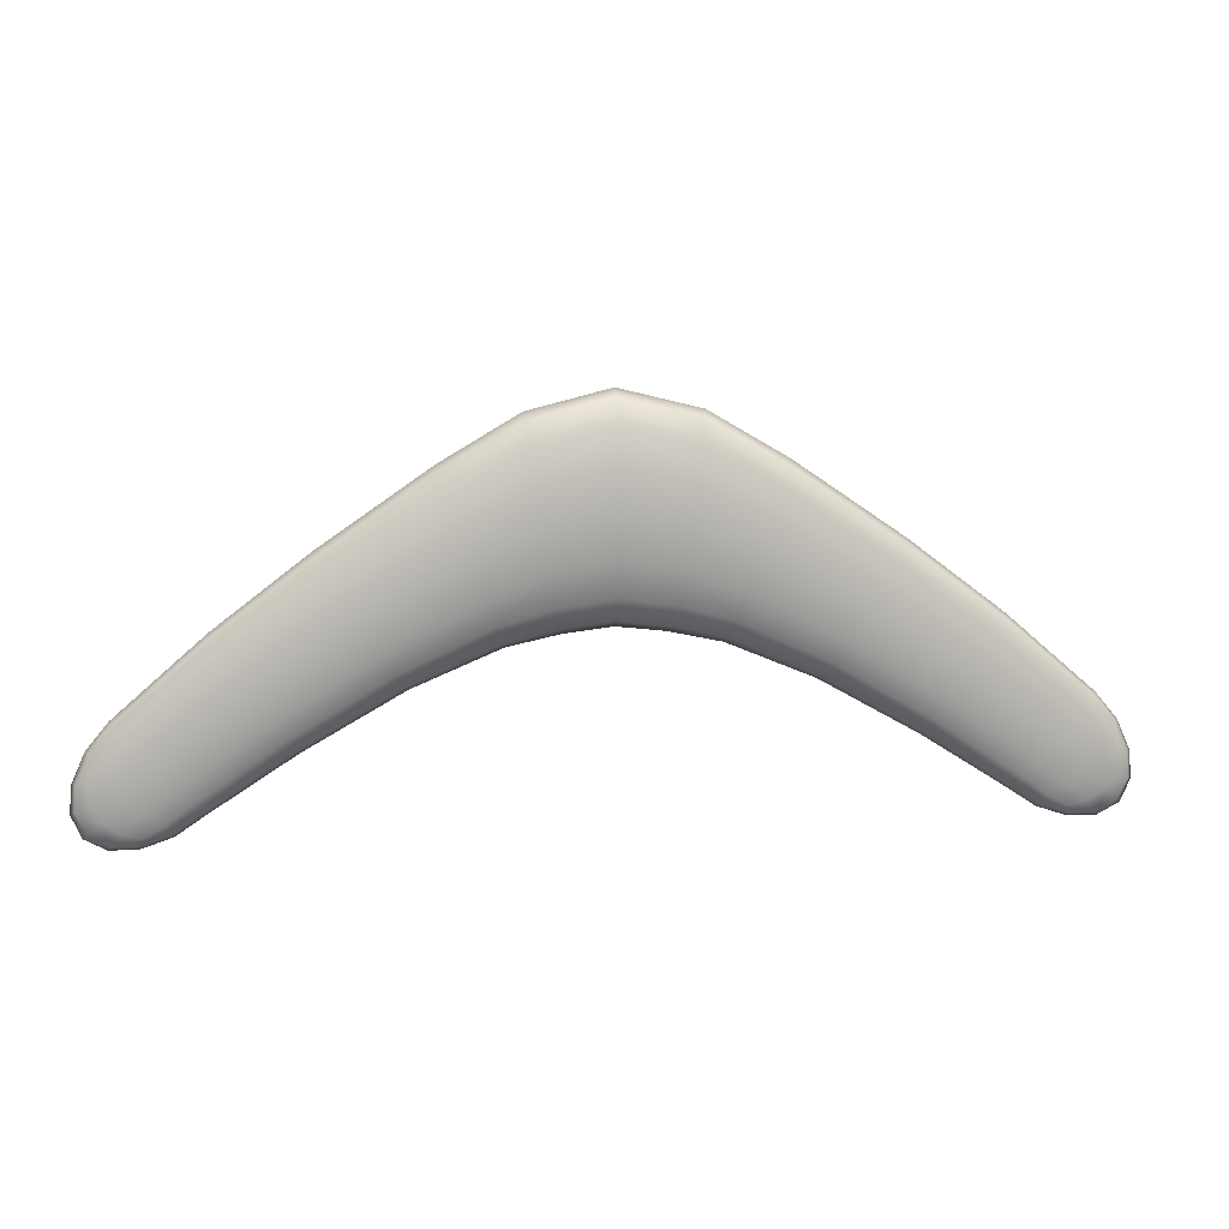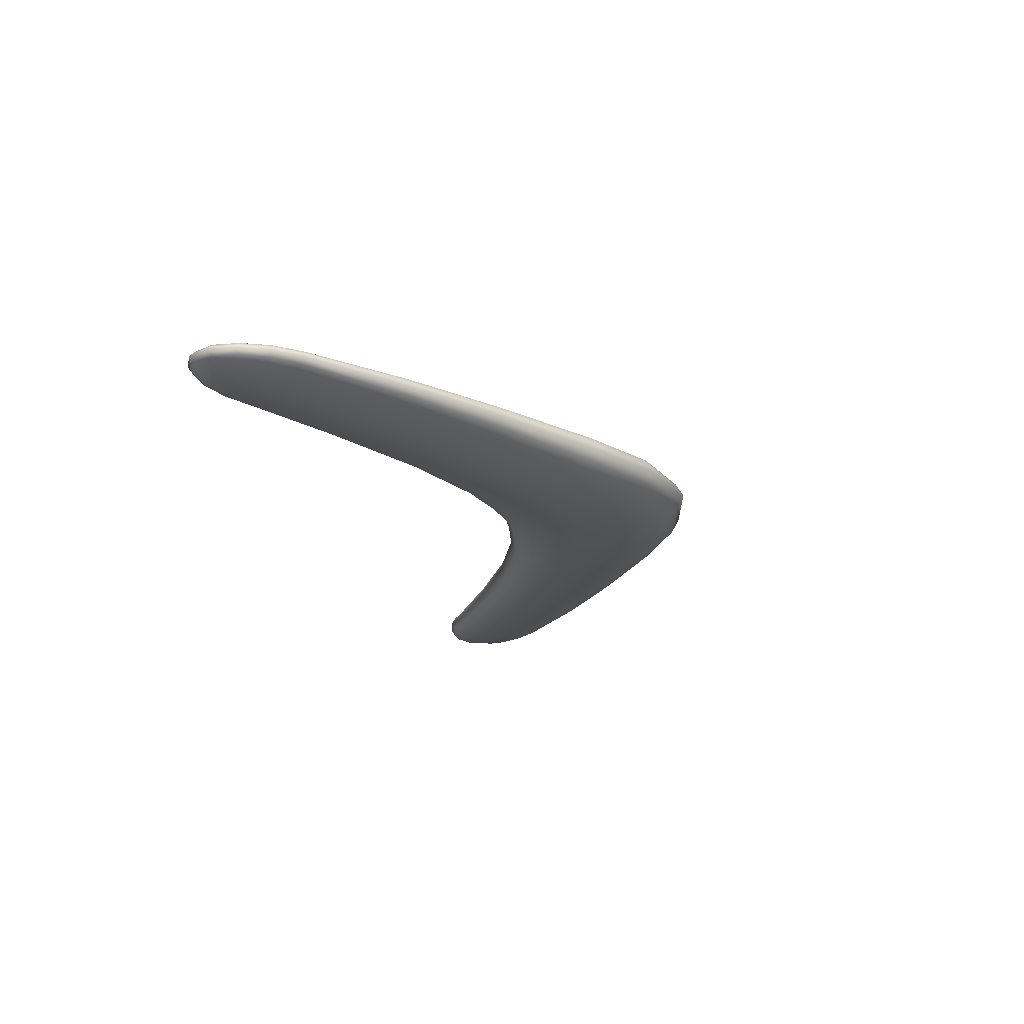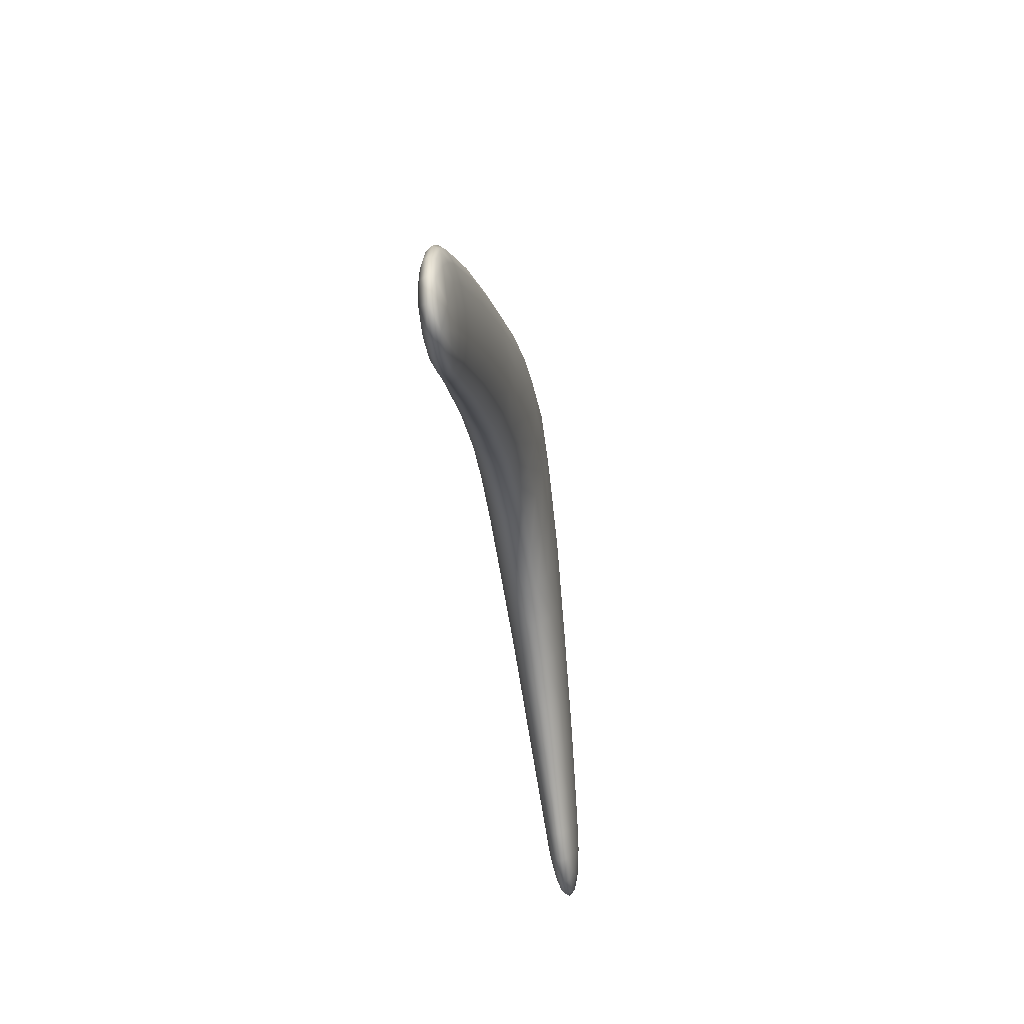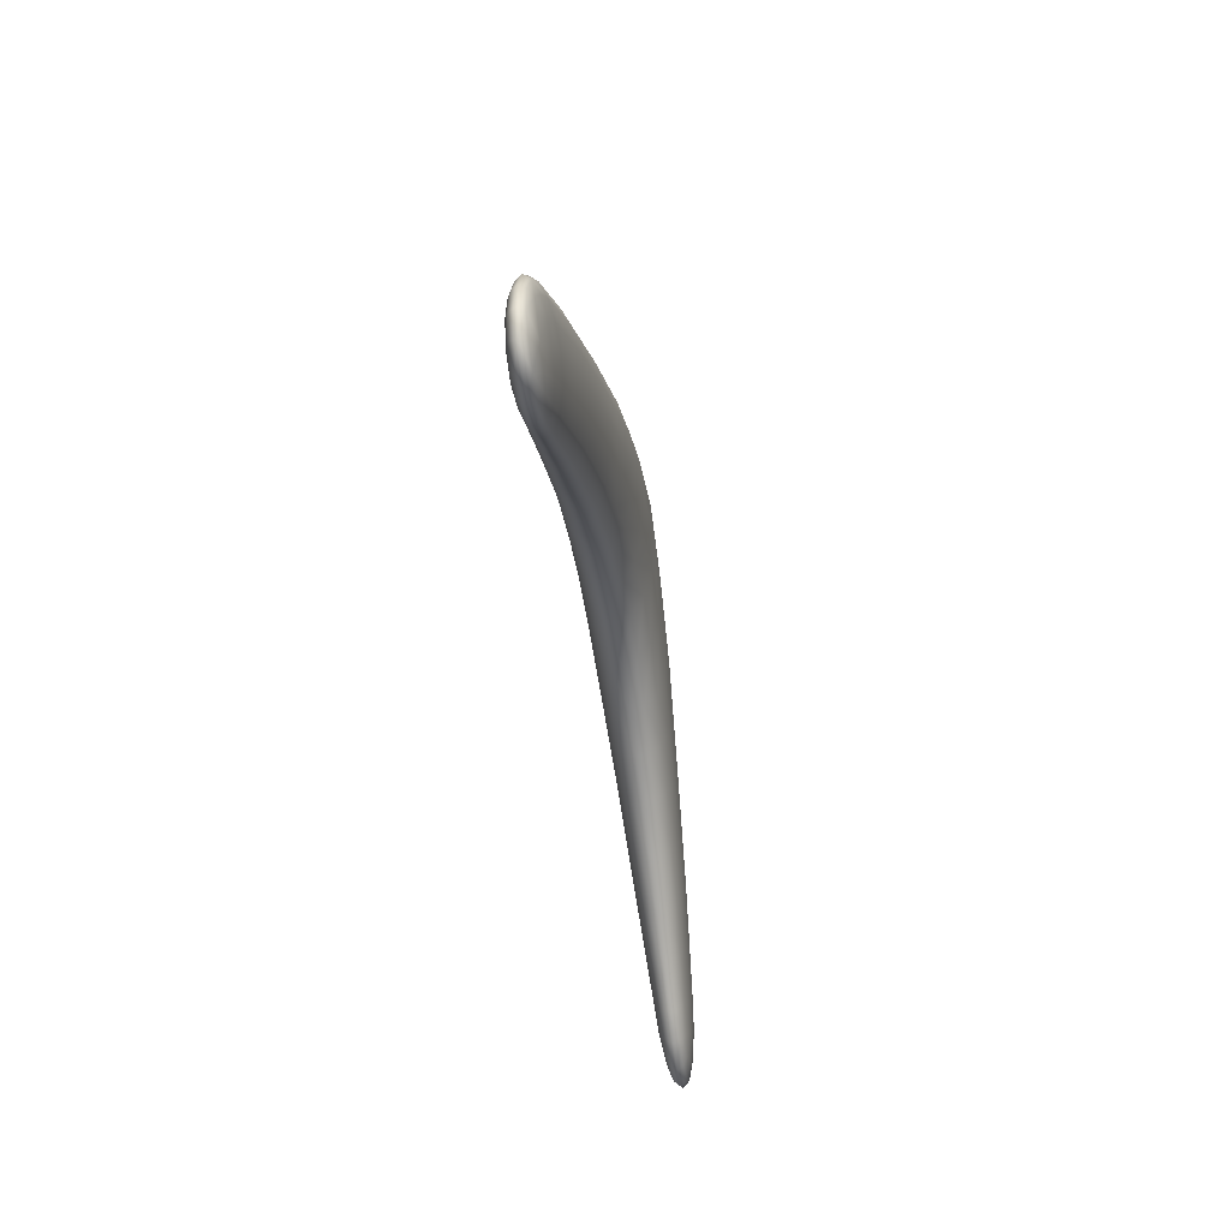
<metadata>
{"format":"obj","ext":"obj","renderer":"f3d","projection":"perspective","resolution":1024,"background":"white","views":[{"elev":12.4,"azim":-6.8,"up":"+Z"},{"elev":-21.3,"azim":-75.0,"up":"+Y"},{"elev":-41.8,"azim":98.3,"up":"+Z"},{"elev":-44.0,"azim":-81.9,"up":"+Z"}]}
</metadata>
<code>
v  39.74 0.8315 -19.86
v  39.49 0.9693 -21.3
v  37.79 1.273 -19.55
v  38.61 0.9761 -18.22
v  38.62 1.049 -22.82
v  36.72 1.398 -21.09
v  34.47 1.582 -19.05
v  35.82 1.415 -17.56
v  36.89 1.068 -16.38
v  35.79 0.9004 -24.21
v  34.05 1.071 -23.25
v  35.29 1.338 -22.3
v  37.19 1.013 -23.83
v  32.05 1.187 -21.71
v  33.12 1.5 -20.53
v  39.39 0.5346 -17.63
v  40.52 0.4838 -19.96
v  37.62 0.591 -15.58
v  37.89 0 -15.28
v  39.73 0 -17.5
v  40.84 0 -19.97
v  38.18 0.5581 -24.93
v  35.96 0.5315 -24.98
v  39.86 0.5834 -23.94
v  40.28 0 -24.32
v  38.41 0 -25.33
v  36.01 0 -25.3
v  40.68 0.5317 -22.17
v  41.1 0 -22.36
v  33.53 0.6025 -24.08
v  33.44 0 -24.43
v  31.05 0 -22.82
v  31.32 0.6787 -22.51
v  32.13 1.619 -14.6
v  33.17 1.22 -13.26
v  30.82 1.811 -16.27
v  28.47 1.355 -19.28
v  29.51 1.716 -17.95
v  33.88 0.675 -12.36
v  34.14 0 -12.01
v  27.76 0.774 -20.19
v  27.5 0 -20.53
v  21.51 1.66 -4.314
v  20.43 2.197 -6.006
v  16.14 2.397 -3.345
v  17.06 1.824 -1.399
v  19.09 2.447 -8.128
v  14.97 2.648 -5.785
v  17.74 2.303 -10.25
v  16.66 1.806 -11.94
v  12.88 1.929 -10.17
v  13.81 2.473 -8.225
v  22.24 0.92 -3.169
v  17.69 1.016 -0.0825
v  22.51 0 -2.734
v  17.93 0 0.4177
v  15.93 1.026 -13.09
v  12.26 1.092 -11.49
v  15.66 0 -13.52
v  12.02 0 -11.99
v  11.84 2.598 -0.6834
v  5.954 2.754 2.235
v  6.399 2.12 4.912
v  12.62 1.988 1.516
v  10.86 2.85 -3.442
v  5.4 2.999 -1.108
v  9.104 2.052 -8.399
v  4.415 2.137 -7.064
v  4.85 2.765 -4.432
v  9.883 2.644 -6.2
v  6.701 1.19 6.727
v  13.15 1.111 3.004
v  6.817 0 7.418
v  13.35 0 3.569
v  8.576 1.158 -9.887
v  4.122 1.202 -8.835
v  8.375 0 -10.45
v  4.011 0 -9.505
v  28.44 1.822 -11.63
v  24.44 2.01 -8.817
v  25.48 1.516 -7.227
v  29.45 1.372 -10.14
v  27.17 2.04 -13.49
v  23.13 2.244 -10.81
v  24.89 1.524 -16.85
v  20.78 1.665 -14.4
v  21.82 2.117 -12.81
v  25.9 1.932 -15.36
v  26.19 0.8395 -6.151
v  30.14 0.759 -9.133
v  26.46 0 -5.742
v  30.4 0 -8.751
v  24.2 0.8692 -17.86
v  20.07 0.9477 -15.47
v  23.94 0 -18.24
v  19.8 0 -15.88
v  0 2.194 6.442
v  0 2.845 3.584
v  0 3.091 0.0073
v  0 2.845 -3.559
v  0 2.194 -6.394
v  0 1.234 8.377
v  0 0 9.114
v  0 1.234 -8.306
v  0 0 -9.031
v  -39.74 0.8315 -19.86
v  -38.61 0.9761 -18.22
v  -37.79 1.273 -19.55
v  -39.49 0.9693 -21.3
v  -38.62 1.049 -22.82
v  -36.72 1.398 -21.09
v  -34.47 1.582 -19.05
v  -35.82 1.415 -17.56
v  -36.89 1.068 -16.38
v  -35.79 0.9004 -24.21
v  -37.19 1.013 -23.83
v  -35.29 1.338 -22.3
v  -34.05 1.071 -23.25
v  -32.05 1.187 -21.71
v  -33.12 1.5 -20.53
v  -40.52 0.4838 -19.96
v  -39.39 0.5346 -17.63
v  -37.62 0.591 -15.58
v  -37.89 0 -15.28
v  -39.73 0 -17.5
v  -40.84 0 -19.97
v  -35.96 0.5315 -24.98
v  -38.18 0.5581 -24.93
v  -39.86 0.5834 -23.94
v  -40.28 0 -24.32
v  -38.41 0 -25.33
v  -36.01 0 -25.3
v  -40.68 0.5317 -22.17
v  -41.1 0 -22.36
v  -33.53 0.6025 -24.08
v  -33.44 0 -24.43
v  -31.05 0 -22.82
v  -31.32 0.6787 -22.51
v  -33.17 1.22 -13.26
v  -32.13 1.619 -14.6
v  -30.82 1.811 -16.27
v  -29.51 1.716 -17.95
v  -28.47 1.355 -19.28
v  -33.88 0.675 -12.36
v  -34.14 0 -12.01
v  -27.76 0.774 -20.19
v  -27.5 0 -20.53
v  -21.51 1.66 -4.314
v  -17.06 1.824 -1.399
v  -16.14 2.397 -3.345
v  -20.43 2.197 -6.006
v  -14.97 2.648 -5.785
v  -19.09 2.447 -8.128
v  -17.74 2.303 -10.25
v  -13.81 2.473 -8.225
v  -12.88 1.929 -10.17
v  -16.66 1.806 -11.94
v  -22.24 0.92 -3.169
v  -17.69 1.016 -0.0825
v  -22.51 0 -2.734
v  -17.93 0 0.4177
v  -12.26 1.092 -11.49
v  -15.93 1.026 -13.09
v  -12.02 0 -11.99
v  -15.66 0 -13.52
v  -11.84 2.598 -0.6834
v  -12.62 1.988 1.516
v  -6.399 2.12 4.912
v  -5.954 2.754 2.235
v  -10.86 2.85 -3.442
v  -5.4 2.999 -1.108
v  -9.104 2.052 -8.399
v  -9.883 2.644 -6.2
v  -4.85 2.765 -4.432
v  -4.415 2.137 -7.064
v  -13.15 1.111 3.004
v  -6.701 1.19 6.727
v  -13.35 0 3.569
v  -6.817 0 7.418
v  -8.576 1.158 -9.887
v  -4.122 1.202 -8.835
v  -8.375 0 -10.45
v  -4.011 0 -9.505
v  -28.44 1.822 -11.63
v  -29.45 1.372 -10.14
v  -25.48 1.516 -7.227
v  -24.44 2.01 -8.817
v  -27.17 2.04 -13.49
v  -23.13 2.244 -10.81
v  -24.89 1.524 -16.85
v  -25.9 1.932 -15.36
v  -21.82 2.117 -12.81
v  -20.78 1.665 -14.4
v  -30.14 0.759 -9.133
v  -26.19 0.8395 -6.151
v  -30.4 0 -8.751
v  -26.46 0 -5.742
v  -24.2 0.8692 -17.86
v  -20.07 0.9477 -15.47
v  -23.94 0 -18.24
v  -19.8 0 -15.88
v  39.74 -0.8315 -19.86
v  38.61 -0.9761 -18.22
v  37.79 -1.273 -19.55
v  39.49 -0.9693 -21.3
v  38.62 -1.049 -22.82
v  36.72 -1.398 -21.09
v  34.47 -1.582 -19.05
v  35.82 -1.415 -17.56
v  36.89 -1.068 -16.38
v  35.79 -0.9004 -24.21
v  37.19 -1.013 -23.83
v  35.29 -1.338 -22.3
v  34.05 -1.071 -23.25
v  32.05 -1.187 -21.71
v  33.12 -1.5 -20.53
v  40.52 -0.4838 -19.96
v  39.39 -0.5346 -17.63
v  37.62 -0.591 -15.58
v  35.96 -0.5315 -24.98
v  38.18 -0.5581 -24.93
v  39.86 -0.5834 -23.94
v  40.68 -0.5317 -22.17
v  33.53 -0.6025 -24.08
v  31.32 -0.6787 -22.51
v  33.17 -1.22 -13.26
v  32.13 -1.619 -14.6
v  30.82 -1.811 -16.27
v  29.51 -1.716 -17.95
v  28.47 -1.355 -19.28
v  33.88 -0.675 -12.36
v  27.76 -0.774 -20.19
v  21.51 -1.66 -4.314
v  17.06 -1.824 -1.399
v  16.14 -2.397 -3.345
v  20.43 -2.197 -6.006
v  14.97 -2.648 -5.785
v  19.09 -2.447 -8.128
v  17.74 -2.303 -10.25
v  13.81 -2.473 -8.225
v  12.88 -1.929 -10.17
v  16.66 -1.806 -11.94
v  22.24 -0.92 -3.169
v  17.69 -1.016 -0.0825
v  12.26 -1.092 -11.49
v  15.93 -1.026 -13.09
v  11.84 -2.598 -0.6834
v  12.62 -1.988 1.516
v  6.399 -2.12 4.912
v  5.954 -2.754 2.235
v  10.86 -2.85 -3.442
v  5.4 -2.999 -1.108
v  9.104 -2.052 -8.399
v  9.883 -2.644 -6.2
v  4.85 -2.765 -4.432
v  4.415 -2.137 -7.064
v  13.15 -1.111 3.004
v  6.701 -1.19 6.727
v  8.576 -1.158 -9.887
v  4.122 -1.202 -8.835
v  28.44 -1.822 -11.63
v  29.45 -1.372 -10.14
v  25.48 -1.516 -7.227
v  24.44 -2.01 -8.817
v  27.17 -2.04 -13.49
v  23.13 -2.244 -10.81
v  24.89 -1.524 -16.85
v  25.9 -1.932 -15.36
v  21.82 -2.117 -12.81
v  20.78 -1.665 -14.4
v  30.14 -0.759 -9.133
v  26.19 -0.8395 -6.151
v  24.2 -0.8692 -17.86
v  20.07 -0.9477 -15.47
v  0 -2.194 6.442
v  0 -2.845 3.584
v  0 -3.091 0.0073
v  0 -2.845 -3.559
v  0 -2.194 -6.394
v  0 -1.234 8.377
v  0 -1.234 -8.306
v  -39.74 -0.8315 -19.86
v  -39.49 -0.9693 -21.3
v  -37.79 -1.273 -19.55
v  -38.61 -0.9761 -18.22
v  -38.62 -1.049 -22.82
v  -36.72 -1.398 -21.09
v  -34.47 -1.582 -19.05
v  -35.82 -1.415 -17.56
v  -36.89 -1.068 -16.38
v  -35.79 -0.9004 -24.21
v  -34.05 -1.071 -23.25
v  -35.29 -1.338 -22.3
v  -37.19 -1.013 -23.83
v  -32.05 -1.187 -21.71
v  -33.12 -1.5 -20.53
v  -39.39 -0.5346 -17.63
v  -40.52 -0.4838 -19.96
v  -37.62 -0.591 -15.58
v  -38.18 -0.5581 -24.93
v  -35.96 -0.5315 -24.98
v  -39.86 -0.5834 -23.94
v  -40.68 -0.5317 -22.17
v  -33.53 -0.6025 -24.08
v  -31.32 -0.6787 -22.51
v  -32.13 -1.619 -14.6
v  -33.17 -1.22 -13.26
v  -30.82 -1.811 -16.27
v  -28.47 -1.355 -19.28
v  -29.51 -1.716 -17.95
v  -33.88 -0.675 -12.36
v  -27.76 -0.774 -20.19
v  -21.51 -1.66 -4.314
v  -20.43 -2.197 -6.006
v  -16.14 -2.397 -3.345
v  -17.06 -1.824 -1.399
v  -19.09 -2.447 -8.128
v  -14.97 -2.648 -5.785
v  -17.74 -2.303 -10.25
v  -16.66 -1.806 -11.94
v  -12.88 -1.929 -10.17
v  -13.81 -2.473 -8.225
v  -22.24 -0.92 -3.169
v  -17.69 -1.016 -0.0825
v  -15.93 -1.026 -13.09
v  -12.26 -1.092 -11.49
v  -11.84 -2.598 -0.6834
v  -5.954 -2.754 2.235
v  -6.399 -2.12 4.912
v  -12.62 -1.988 1.516
v  -10.86 -2.85 -3.442
v  -5.4 -2.999 -1.108
v  -9.104 -2.052 -8.399
v  -4.415 -2.137 -7.064
v  -4.85 -2.765 -4.432
v  -9.883 -2.644 -6.2
v  -6.701 -1.19 6.727
v  -13.15 -1.111 3.004
v  -8.576 -1.158 -9.887
v  -4.122 -1.202 -8.835
v  -28.44 -1.822 -11.63
v  -24.44 -2.01 -8.817
v  -25.48 -1.516 -7.227
v  -29.45 -1.372 -10.14
v  -27.17 -2.04 -13.49
v  -23.13 -2.244 -10.81
v  -24.89 -1.524 -16.85
v  -20.78 -1.665 -14.4
v  -21.82 -2.117 -12.81
v  -25.9 -1.932 -15.36
v  -26.19 -0.8395 -6.151
v  -30.14 -0.759 -9.133
v  -24.2 -0.8692 -17.86
v  -20.07 -0.9477 -15.47
o Boomerang
g Boomerang
f 1 2 3 4
f 5 6 3 2
f 7 8 3 6
f 9 4 3 8
f 10 11 12 13
f 14 15 12 11
f 7 6 12 15
f 5 13 12 6
f 1 4 16 17
f 9 18 16 4
f 19 20 16 18
f 21 17 16 20
f 10 13 22 23
f 5 24 22 13
f 25 26 22 24
f 27 23 22 26
f 1 17 28 2
f 21 29 28 17
f 25 24 28 29
f 5 2 28 24
f 10 23 30 11
f 27 31 30 23
f 32 33 30 31
f 14 11 30 33
f 9 8 34 35
f 8 7 36 34
f 15 14 37 38
f 7 15 38 36
f 18 9 35 39
f 19 18 39 40
f 14 33 41 37
f 33 32 42 41
f 43 44 45 46
f 44 47 48 45
f 49 50 51 52
f 47 49 52 48
f 53 43 46 54
f 55 53 54 56
f 50 57 58 51
f 57 59 60 58
f 61 62 63 64
f 65 66 62 61
f 67 68 69 70
f 70 69 66 65
f 64 63 71 72
f 72 71 73 74
f 75 76 68 67
f 77 78 76 75
f 79 80 81 82
f 83 84 80 79
f 85 86 87 88
f 88 87 84 83
f 82 81 89 90
f 90 89 91 92
f 93 94 86 85
f 95 96 94 93
f 97 63 62 98
f 98 62 66 99
f 100 69 68 101
f 99 66 69 100
f 102 71 63 97
f 103 73 71 102
f 101 68 76 104
f 104 76 78 105
f 106 107 108 109
f 110 109 108 111
f 112 111 108 113
f 114 113 108 107
f 115 116 117 118
f 119 118 117 120
f 112 120 117 111
f 110 111 117 116
f 106 121 122 107
f 114 107 122 123
f 124 123 122 125
f 126 125 122 121
f 115 127 128 116
f 110 116 128 129
f 130 129 128 131
f 132 131 128 127
f 106 109 133 121
f 126 121 133 134
f 130 134 133 129
f 110 129 133 109
f 115 118 135 127
f 132 127 135 136
f 137 136 135 138
f 119 138 135 118
f 114 139 140 113
f 113 140 141 112
f 120 142 143 119
f 112 141 142 120
f 123 144 139 114
f 124 145 144 123
f 119 143 146 138
f 138 146 147 137
f 148 149 150 151
f 151 150 152 153
f 154 155 156 157
f 153 152 155 154
f 158 159 149 148
f 160 161 159 158
f 157 156 162 163
f 163 162 164 165
f 166 167 168 169
f 170 166 169 171
f 172 173 174 175
f 173 170 171 174
f 167 176 177 168
f 176 178 179 177
f 180 172 175 181
f 182 180 181 183
f 184 185 186 187
f 188 184 187 189
f 190 191 192 193
f 191 188 189 192
f 185 194 195 186
f 194 196 197 195
f 198 190 193 199
f 200 198 199 201
f 97 98 169 168
f 98 99 171 169
f 100 101 175 174
f 99 100 174 171
f 102 97 168 177
f 103 102 177 179
f 101 104 181 175
f 104 105 183 181
f 202 203 204 205
f 206 205 204 207
f 208 207 204 209
f 210 209 204 203
f 211 212 213 214
f 215 214 213 216
f 208 216 213 207
f 206 207 213 212
f 202 217 218 203
f 210 203 218 219
f 19 219 218 20
f 21 20 218 217
f 211 220 221 212
f 206 212 221 222
f 25 222 221 26
f 27 26 221 220
f 202 205 223 217
f 21 217 223 29
f 25 29 223 222
f 206 222 223 205
f 211 214 224 220
f 27 220 224 31
f 32 31 224 225
f 215 225 224 214
f 210 226 227 209
f 209 227 228 208
f 216 229 230 215
f 208 228 229 216
f 219 231 226 210
f 19 40 231 219
f 215 230 232 225
f 225 232 42 32
f 233 234 235 236
f 236 235 237 238
f 239 240 241 242
f 238 237 240 239
f 243 244 234 233
f 55 56 244 243
f 242 241 245 246
f 246 245 60 59
f 247 248 249 250
f 251 247 250 252
f 253 254 255 256
f 254 251 252 255
f 248 257 258 249
f 257 74 73 258
f 259 253 256 260
f 77 259 260 78
f 261 262 263 264
f 265 261 264 266
f 267 268 269 270
f 268 265 266 269
f 262 271 272 263
f 271 92 91 272
f 273 267 270 274
f 95 273 274 96
f 275 276 250 249
f 276 277 252 250
f 278 279 256 255
f 277 278 255 252
f 280 275 249 258
f 103 280 258 73
f 279 281 260 256
f 281 105 78 260
f 282 283 284 285
f 286 287 284 283
f 288 289 284 287
f 290 285 284 289
f 291 292 293 294
f 295 296 293 292
f 288 287 293 296
f 286 294 293 287
f 282 285 297 298
f 290 299 297 285
f 124 125 297 299
f 126 298 297 125
f 291 294 300 301
f 286 302 300 294
f 130 131 300 302
f 132 301 300 131
f 282 298 303 283
f 126 134 303 298
f 130 302 303 134
f 286 283 303 302
f 291 301 304 292
f 132 136 304 301
f 137 305 304 136
f 295 292 304 305
f 290 289 306 307
f 289 288 308 306
f 296 295 309 310
f 288 296 310 308
f 299 290 307 311
f 124 299 311 145
f 295 305 312 309
f 305 137 147 312
f 313 314 315 316
f 314 317 318 315
f 319 320 321 322
f 317 319 322 318
f 323 313 316 324
f 160 323 324 161
f 320 325 326 321
f 325 165 164 326
f 327 328 329 330
f 331 332 328 327
f 333 334 335 336
f 336 335 332 331
f 330 329 337 338
f 338 337 179 178
f 339 340 334 333
f 182 183 340 339
f 341 342 343 344
f 345 346 342 341
f 347 348 349 350
f 350 349 346 345
f 344 343 351 352
f 352 351 197 196
f 353 354 348 347
f 200 201 354 353
f 275 329 328 276
f 276 328 332 277
f 278 335 334 279
f 277 332 335 278
f 280 337 329 275
f 103 179 337 280
f 279 334 340 281
f 281 340 183 105
f 34 79 82 35
f 36 83 79 34
f 37 85 88 38
f 38 88 83 36
f 35 82 90 39
f 39 90 92 40
f 41 93 85 37
f 42 95 93 41
f 139 185 184 140
f 140 184 188 141
f 142 191 190 143
f 141 188 191 142
f 144 194 185 139
f 145 196 194 144
f 143 190 198 146
f 146 198 200 147
f 226 262 261 227
f 227 261 265 228
f 229 268 267 230
f 228 265 268 229
f 231 271 262 226
f 40 92 271 231
f 230 267 273 232
f 232 273 95 42
f 306 341 344 307
f 308 345 341 306
f 309 347 350 310
f 310 350 345 308
f 307 344 352 311
f 311 352 196 145
f 312 353 347 309
f 147 200 353 312
f 80 44 43 81
f 84 47 44 80
f 86 50 49 87
f 87 49 47 84
f 81 43 53 89
f 89 53 55 91
f 94 57 50 86
f 96 59 57 94
f 186 148 151 187
f 187 151 153 189
f 192 154 157 193
f 189 153 154 192
f 195 158 148 186
f 197 160 158 195
f 193 157 163 199
f 199 163 165 201
f 263 233 236 264
f 264 236 238 266
f 269 239 242 270
f 266 238 239 269
f 272 243 233 263
f 91 55 243 272
f 270 242 246 274
f 274 246 59 96
f 342 314 313 343
f 346 317 314 342
f 348 320 319 349
f 349 319 317 346
f 343 313 323 351
f 351 323 160 197
f 354 325 320 348
f 201 165 325 354
f 45 61 64 46
f 48 65 61 45
f 51 67 70 52
f 52 70 65 48
f 46 64 72 54
f 54 72 74 56
f 58 75 67 51
f 60 77 75 58
f 149 167 166 150
f 150 166 170 152
f 155 173 172 156
f 152 170 173 155
f 159 176 167 149
f 161 178 176 159
f 156 172 180 162
f 162 180 182 164
f 234 248 247 235
f 235 247 251 237
f 240 254 253 241
f 237 251 254 240
f 244 257 248 234
f 56 74 257 244
f 241 253 259 245
f 245 259 77 60
f 315 327 330 316
f 318 331 327 315
f 321 333 336 322
f 322 336 331 318
f 316 330 338 324
f 324 338 178 161
f 326 339 333 321
f 164 182 339 326

</code>
